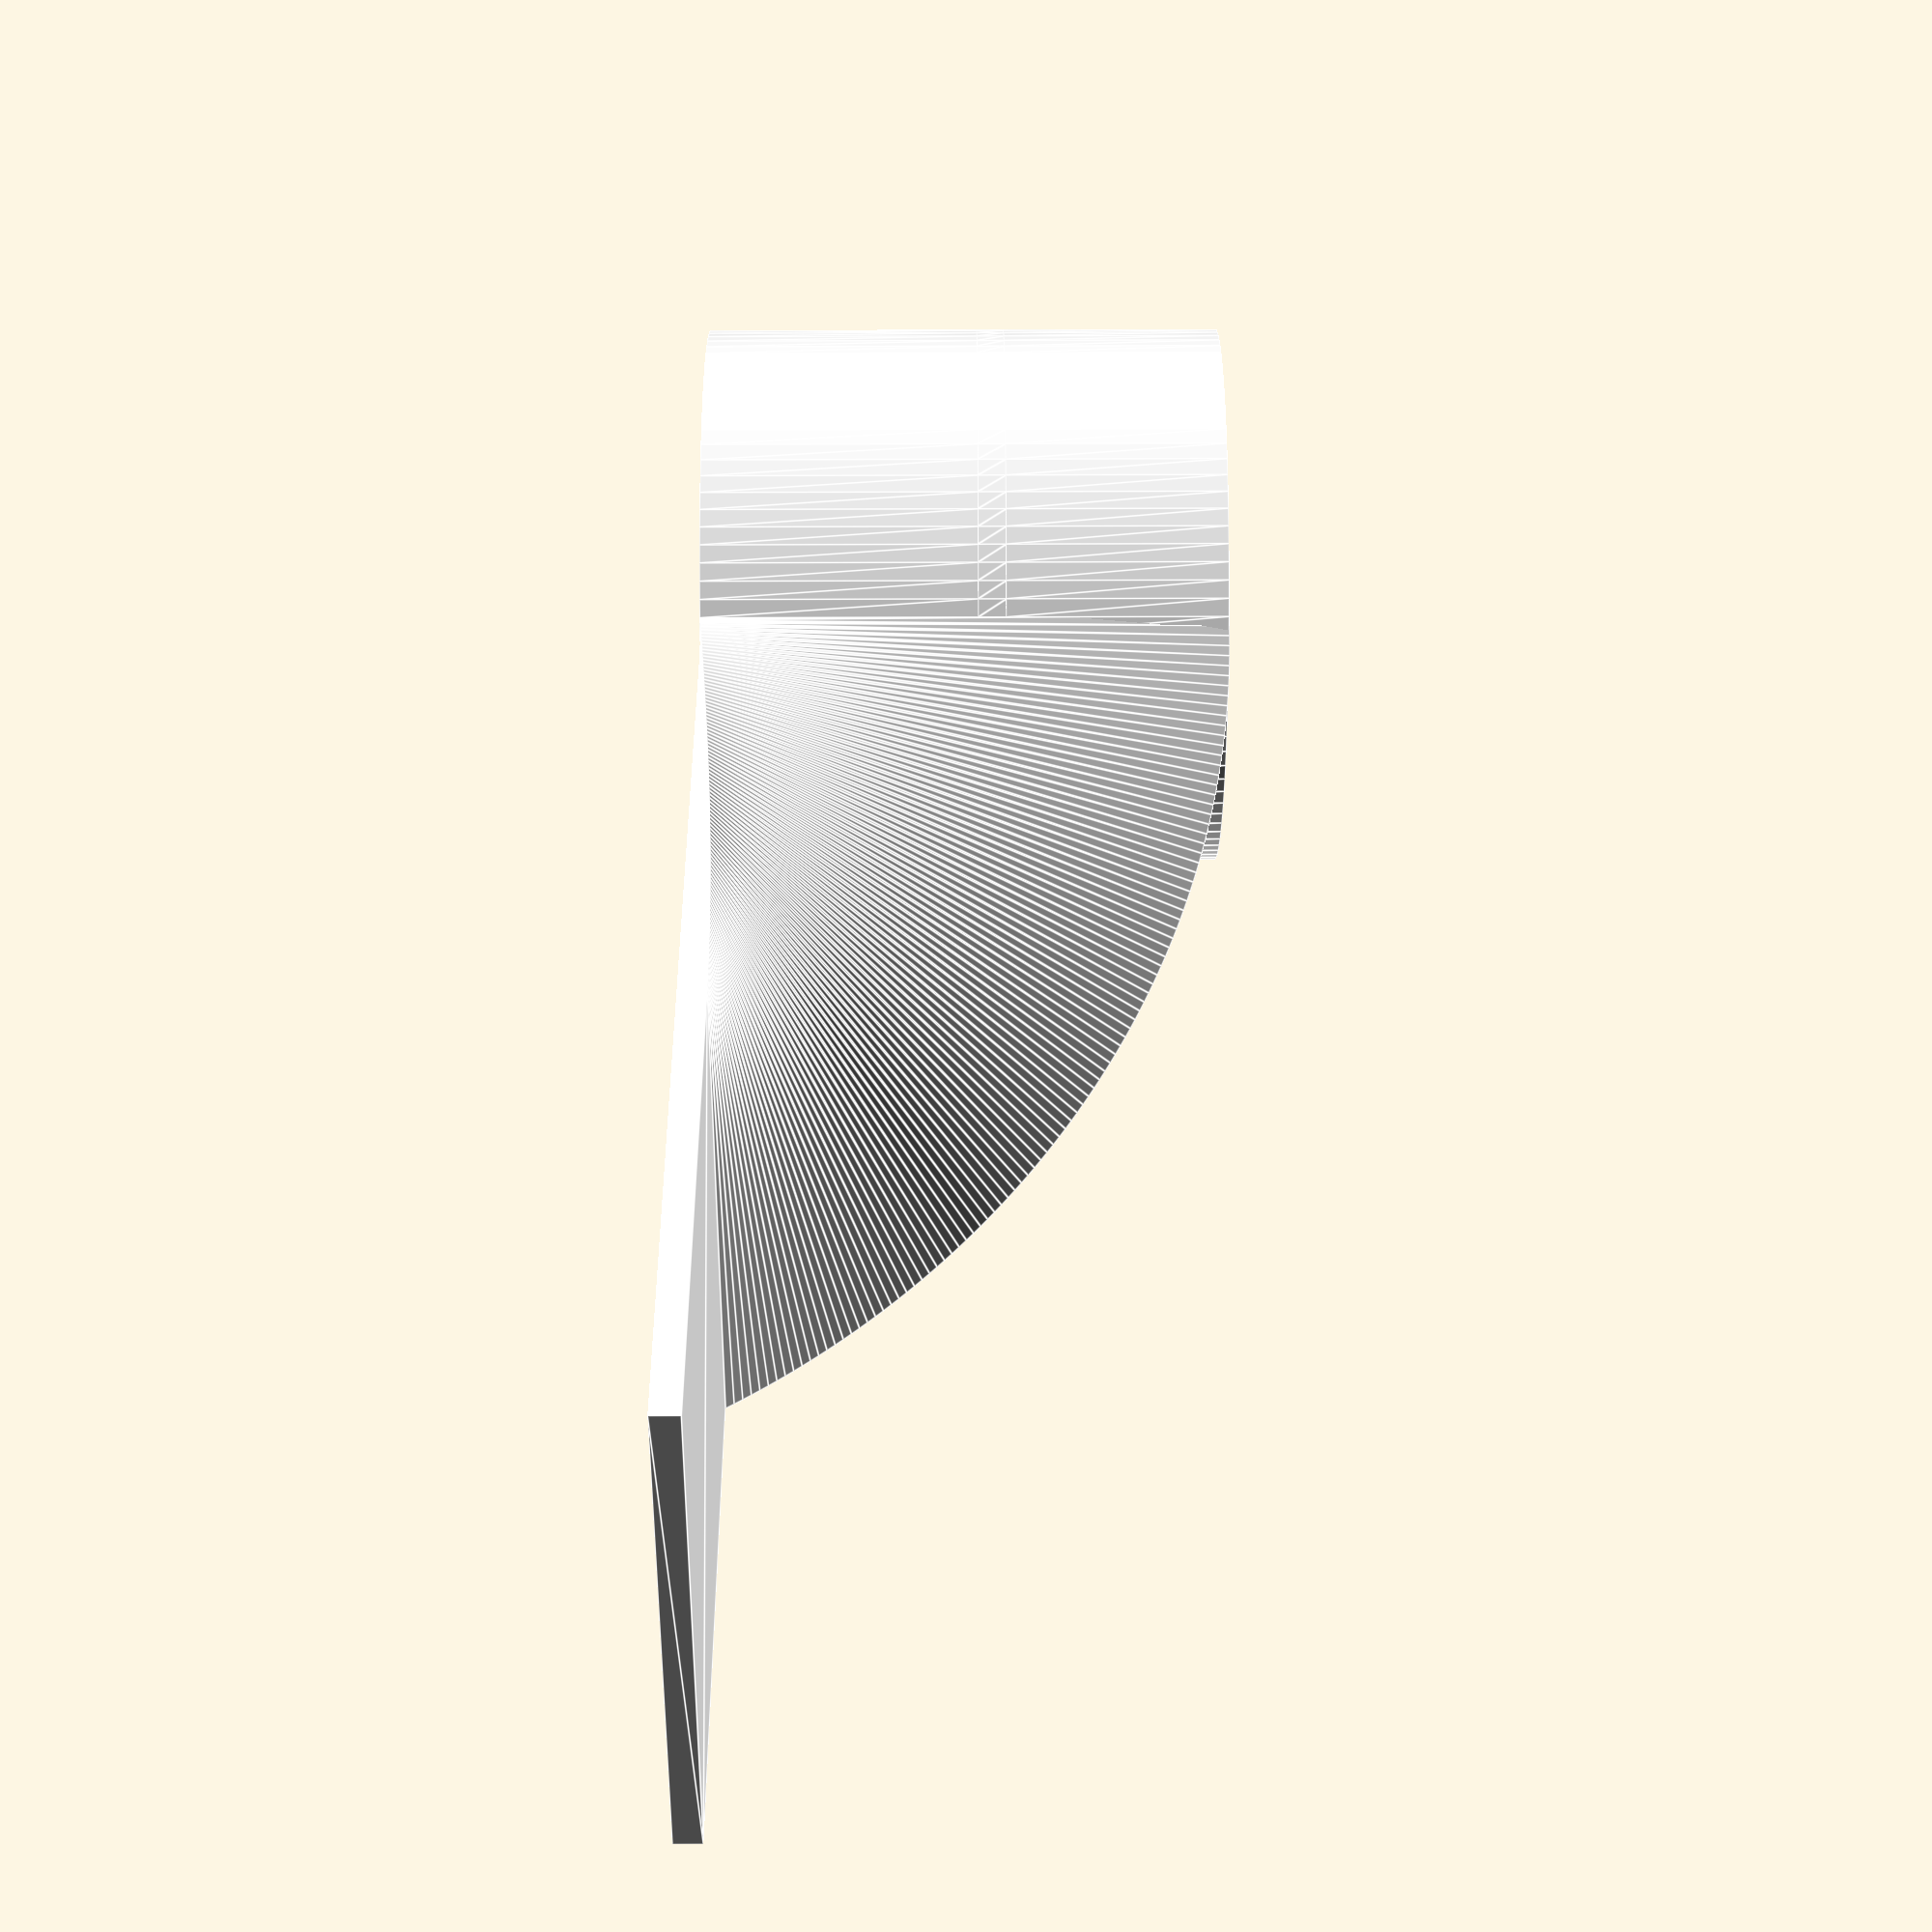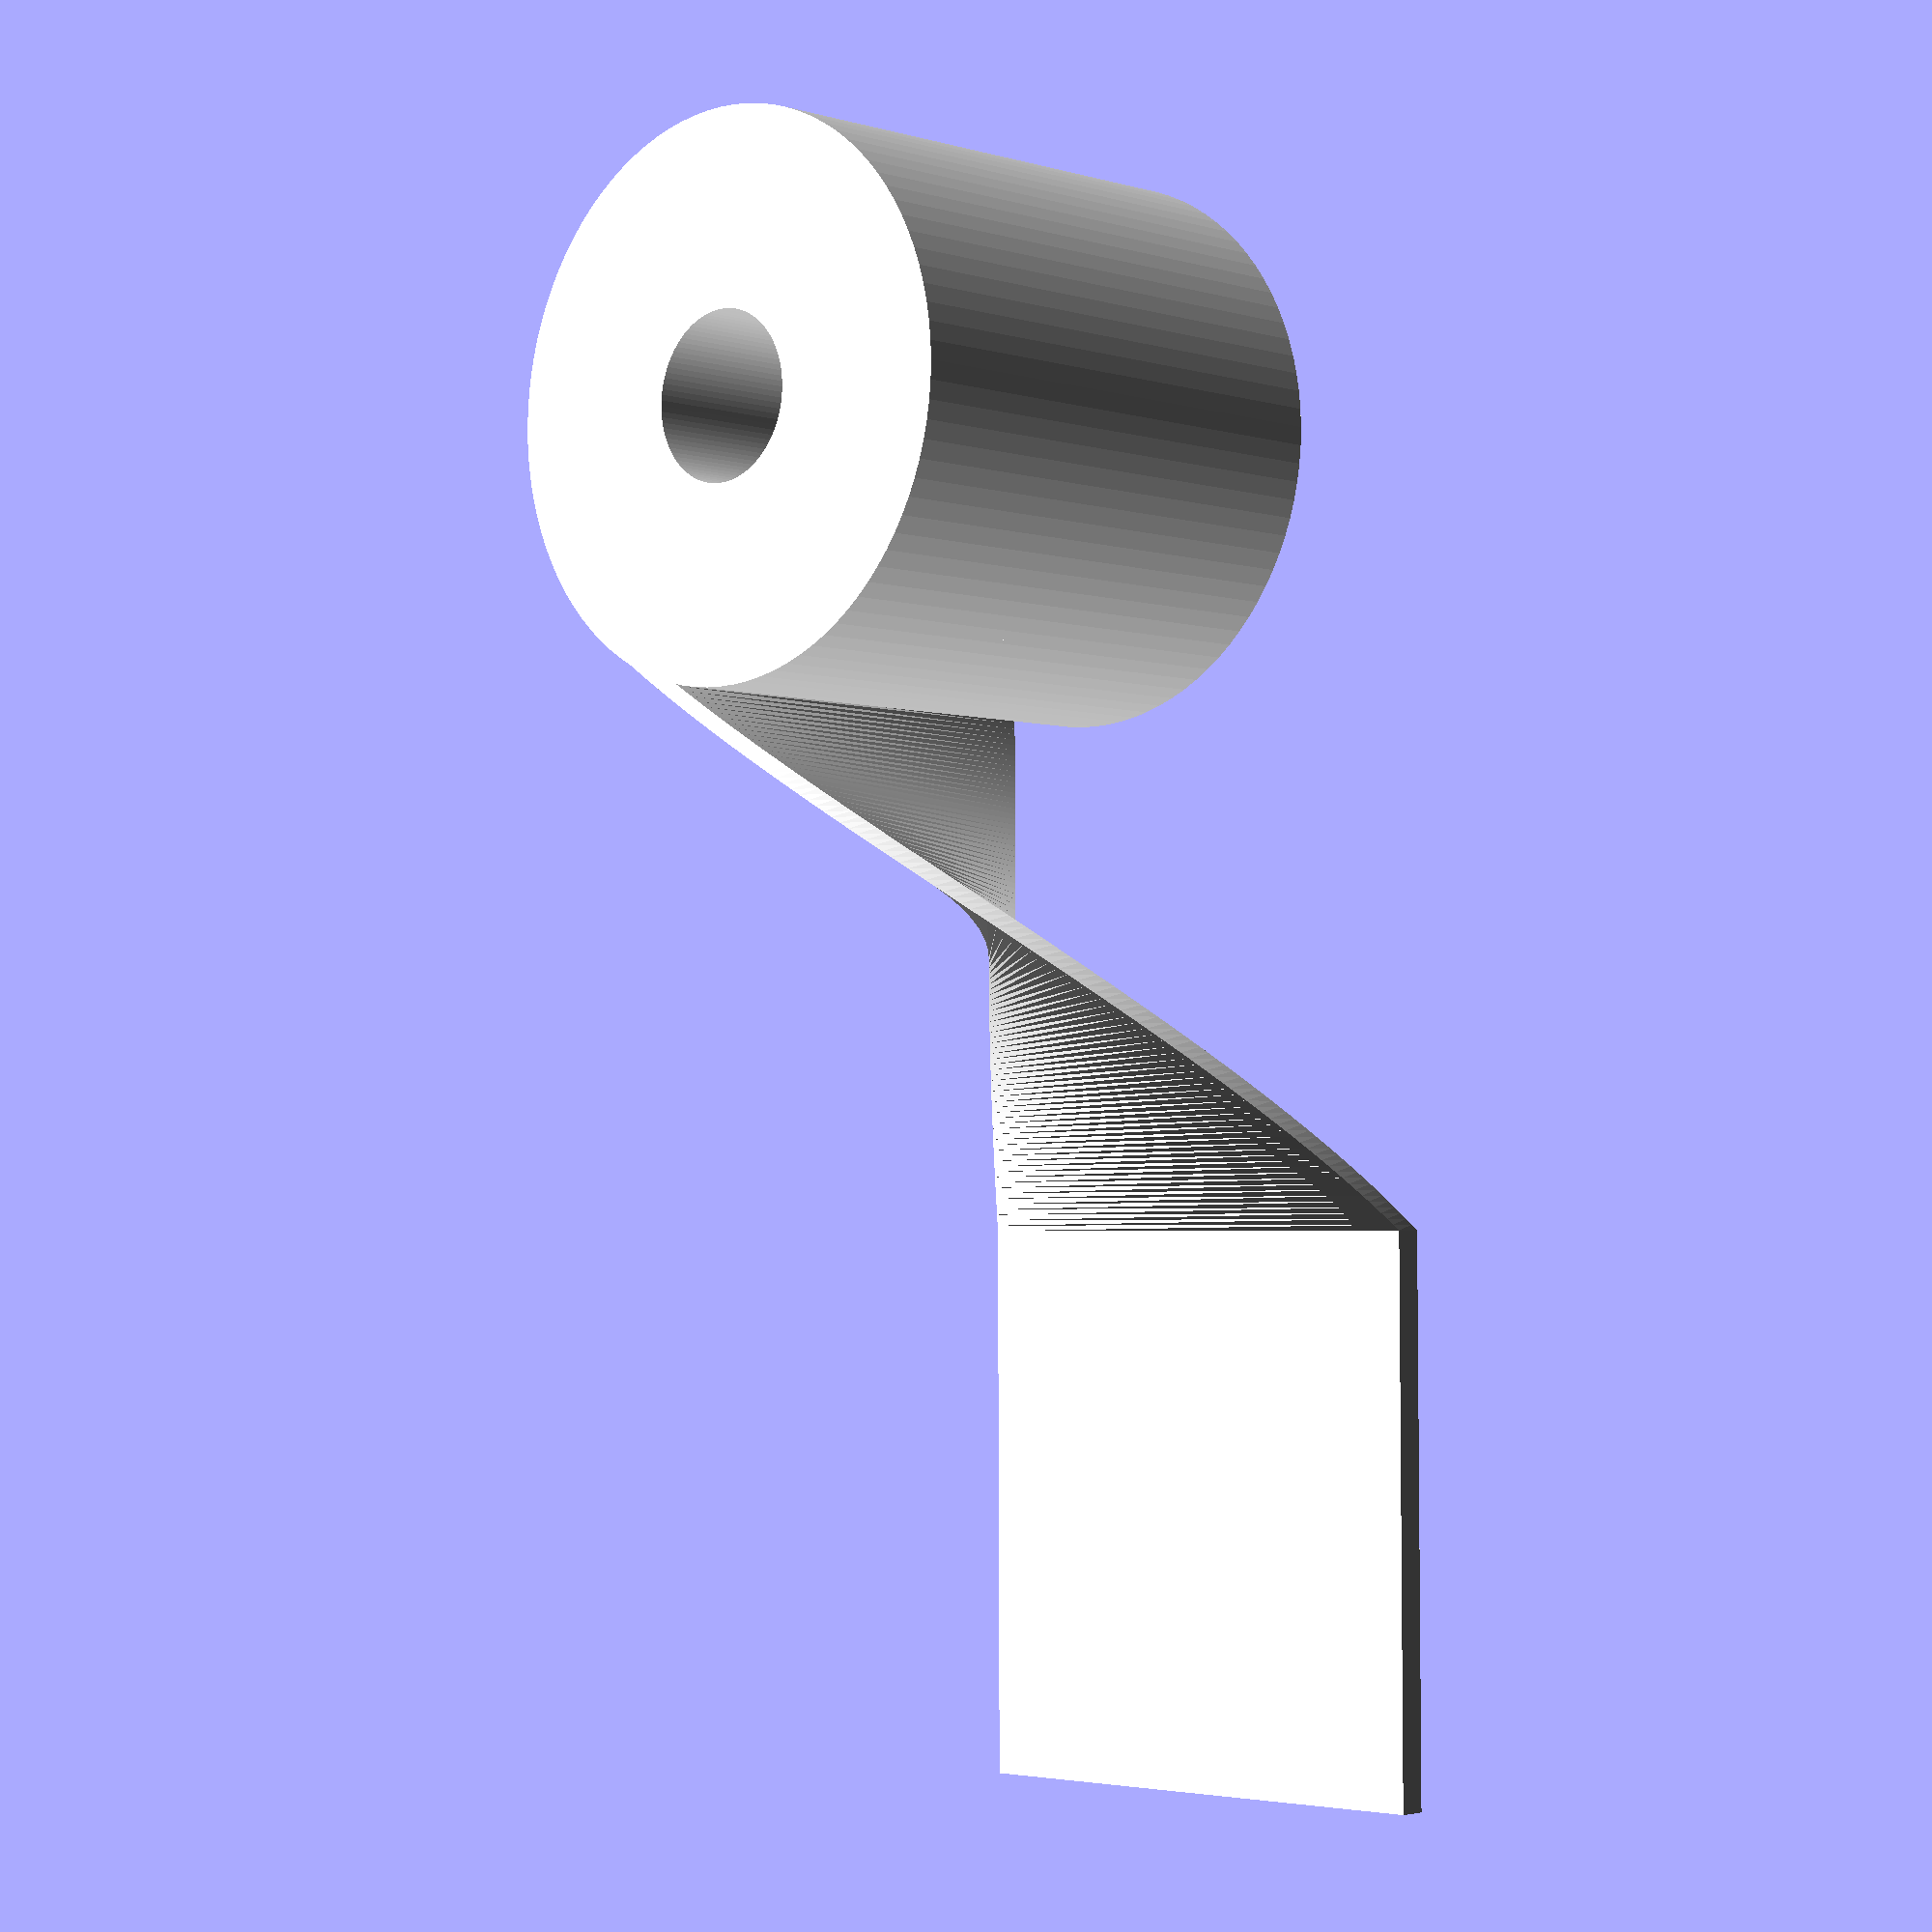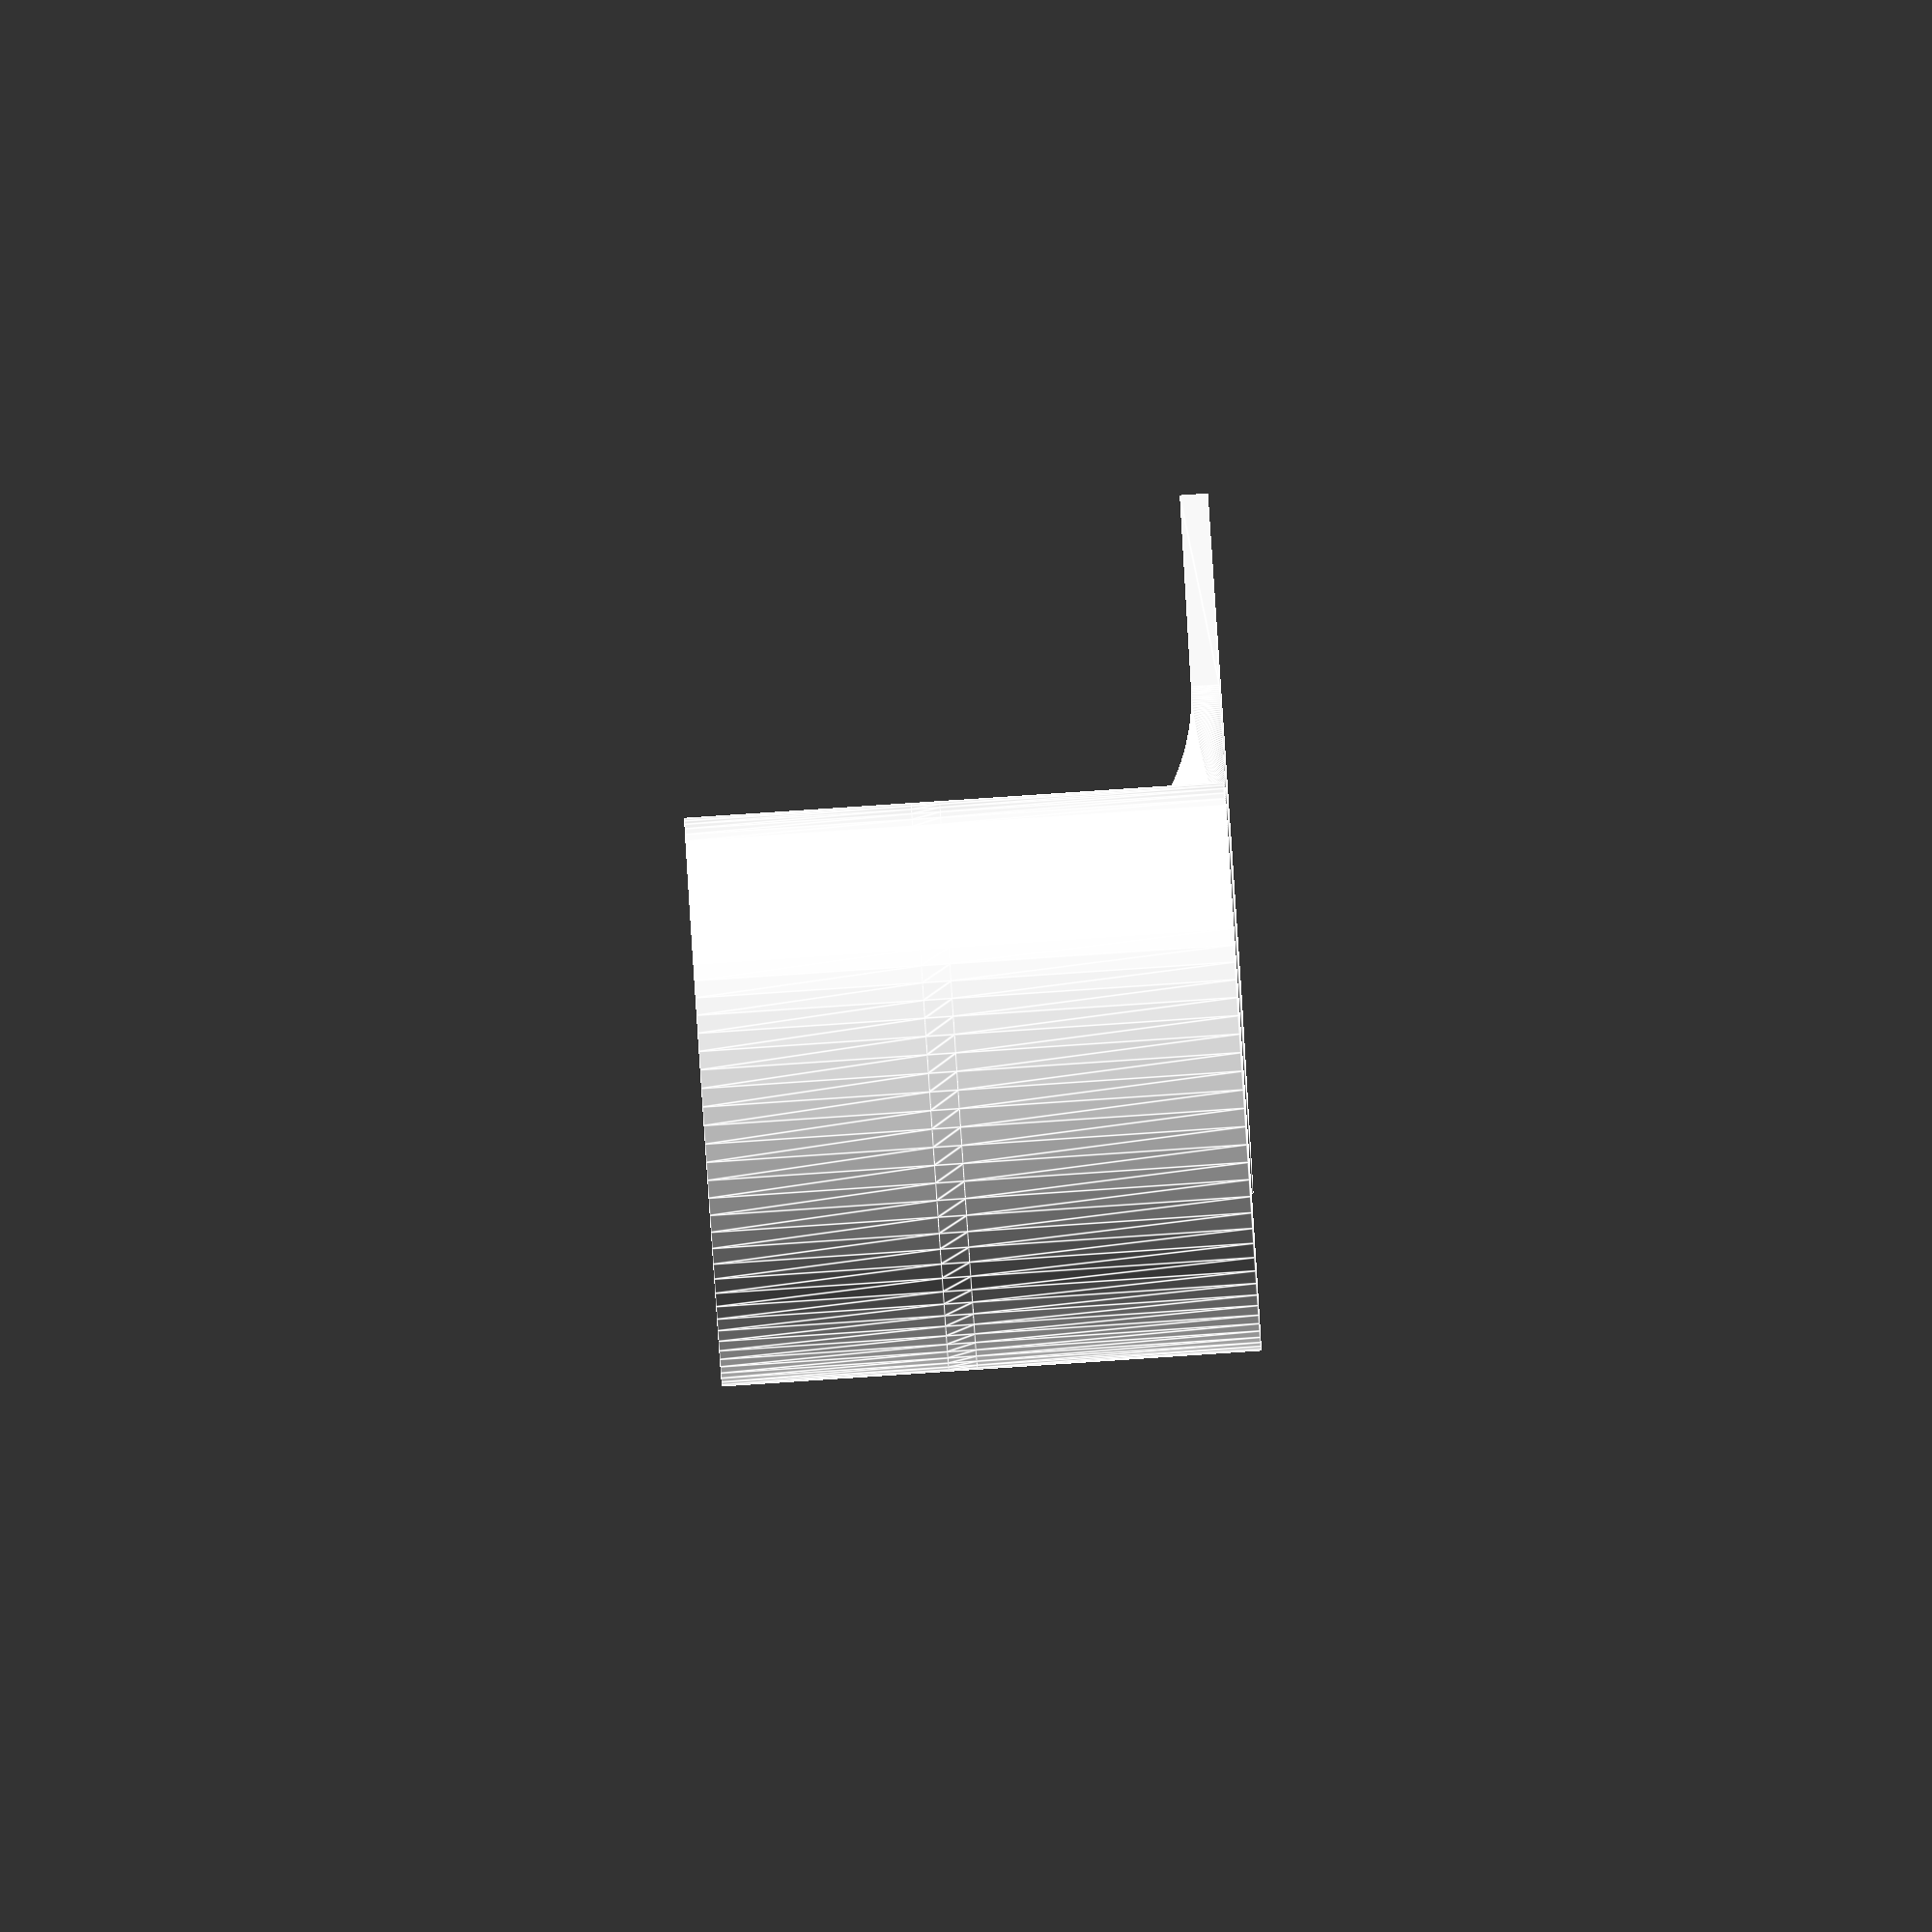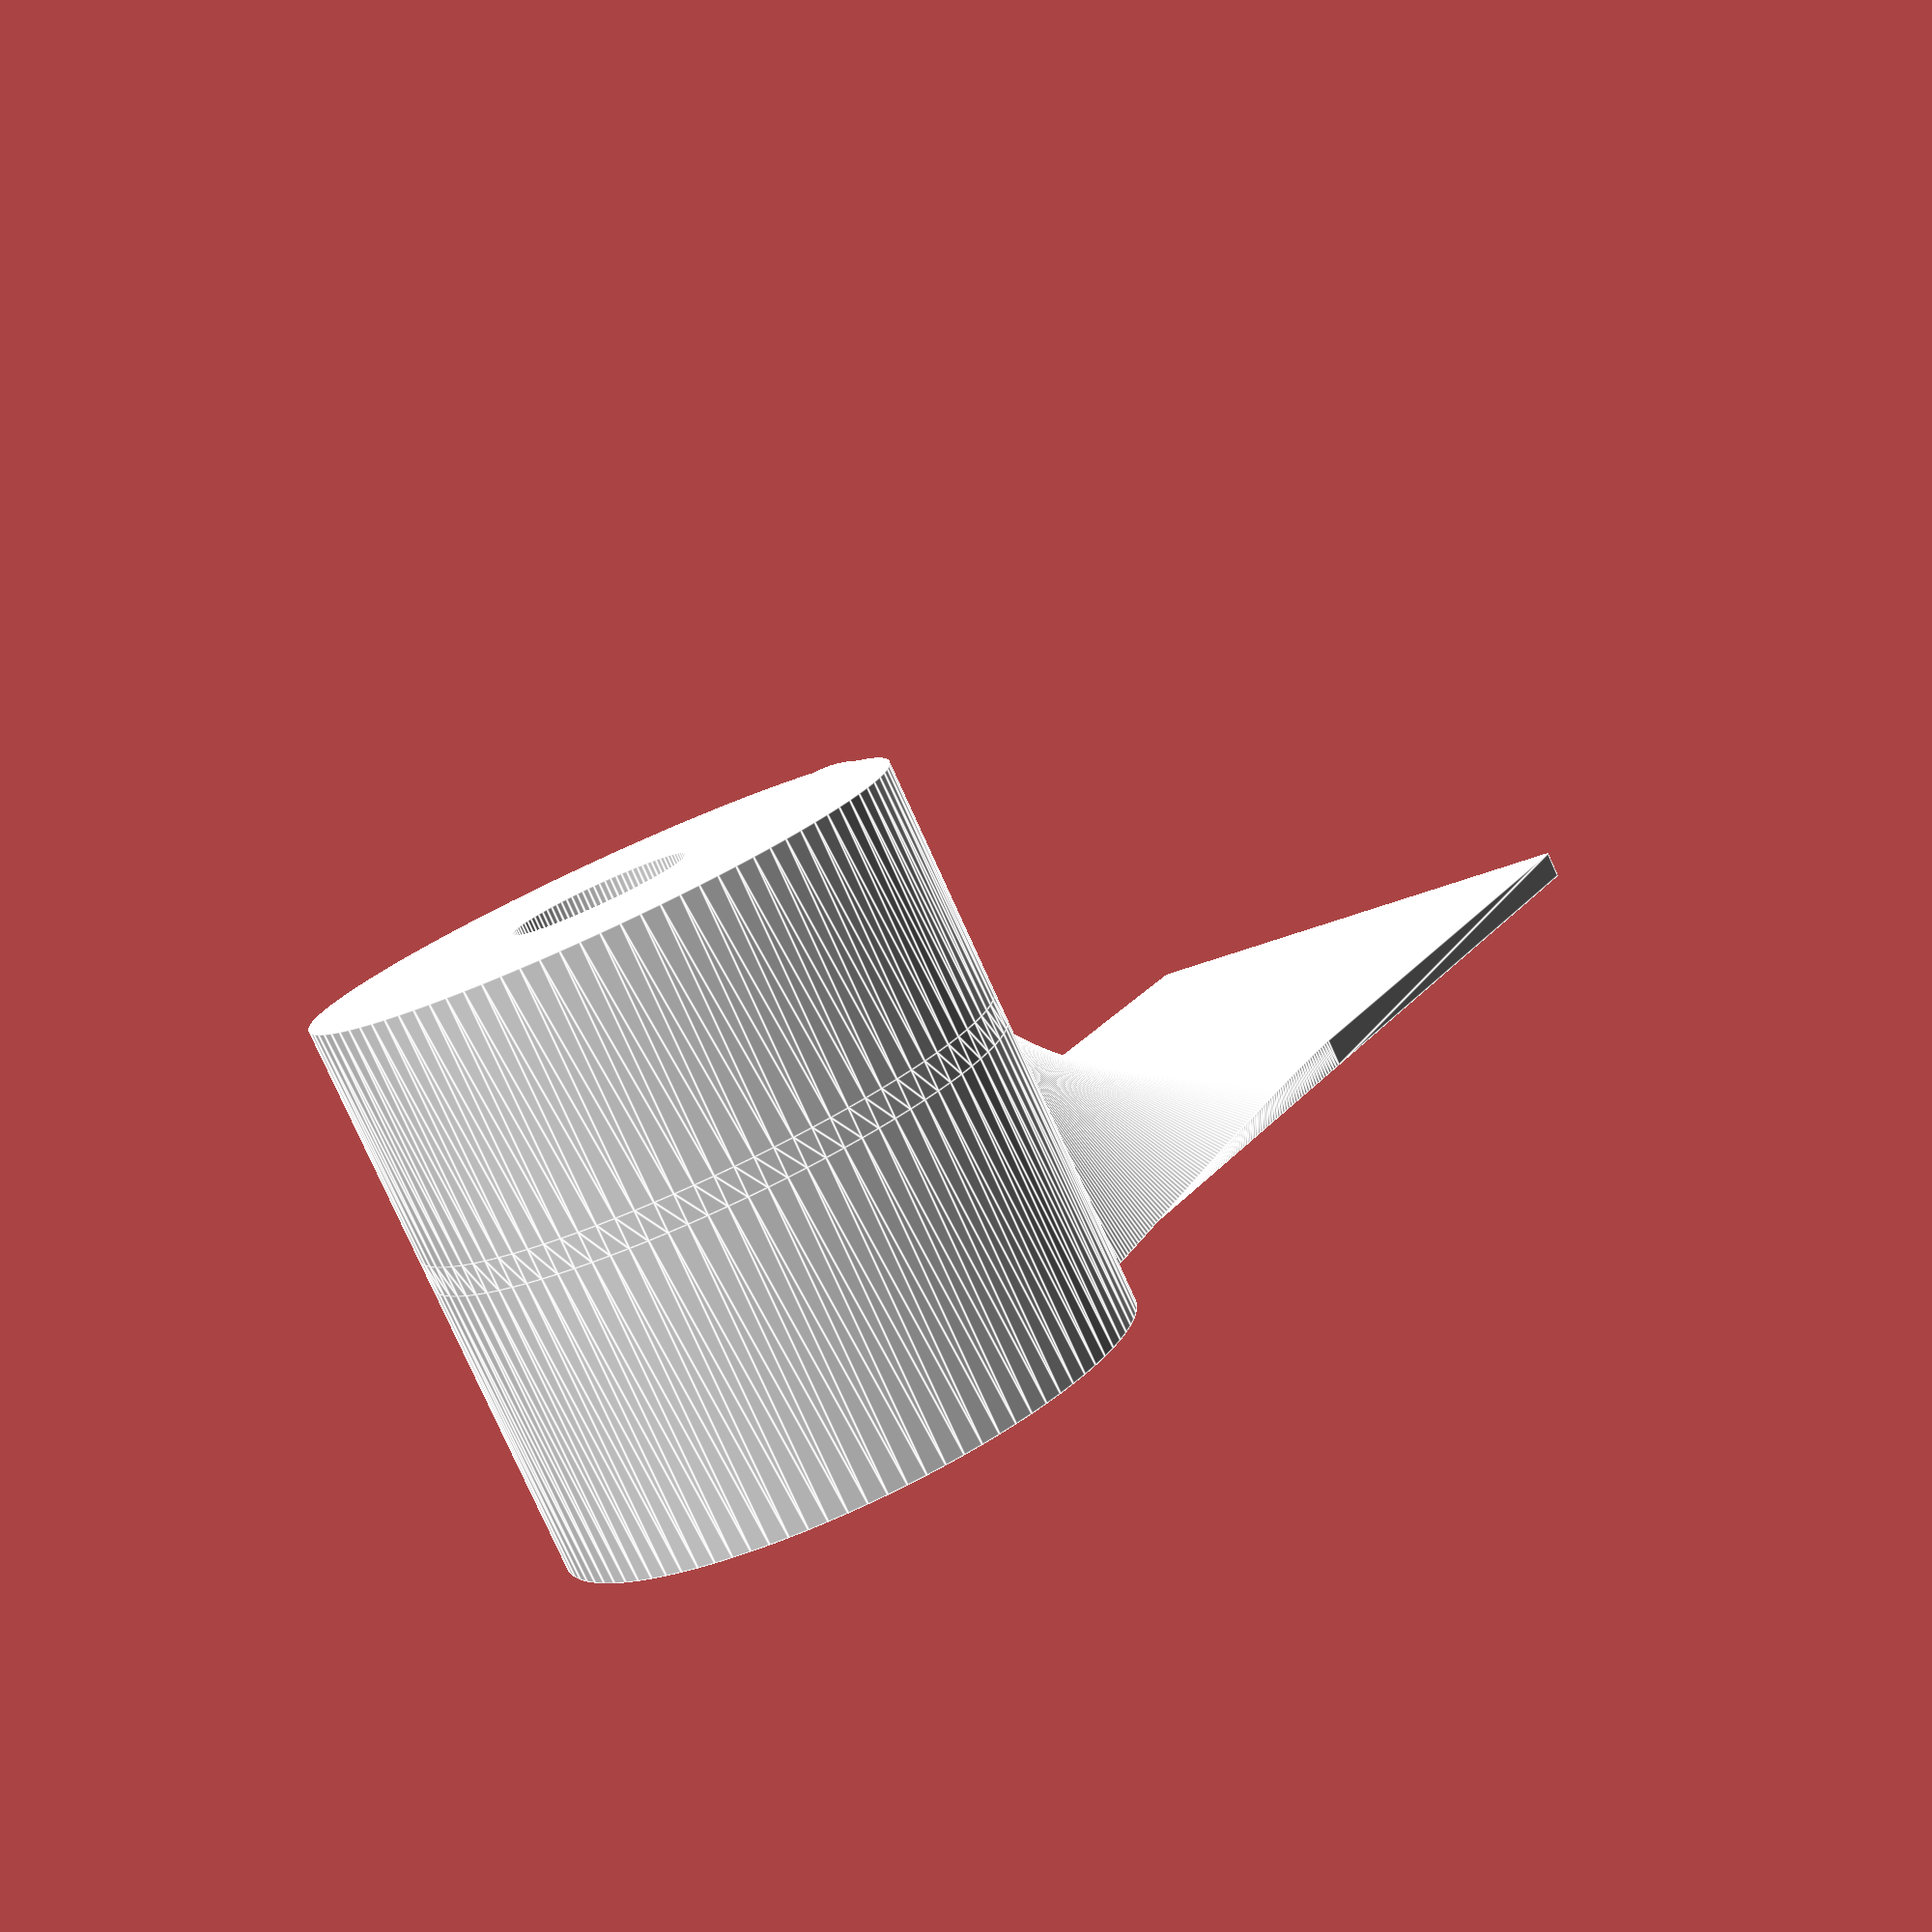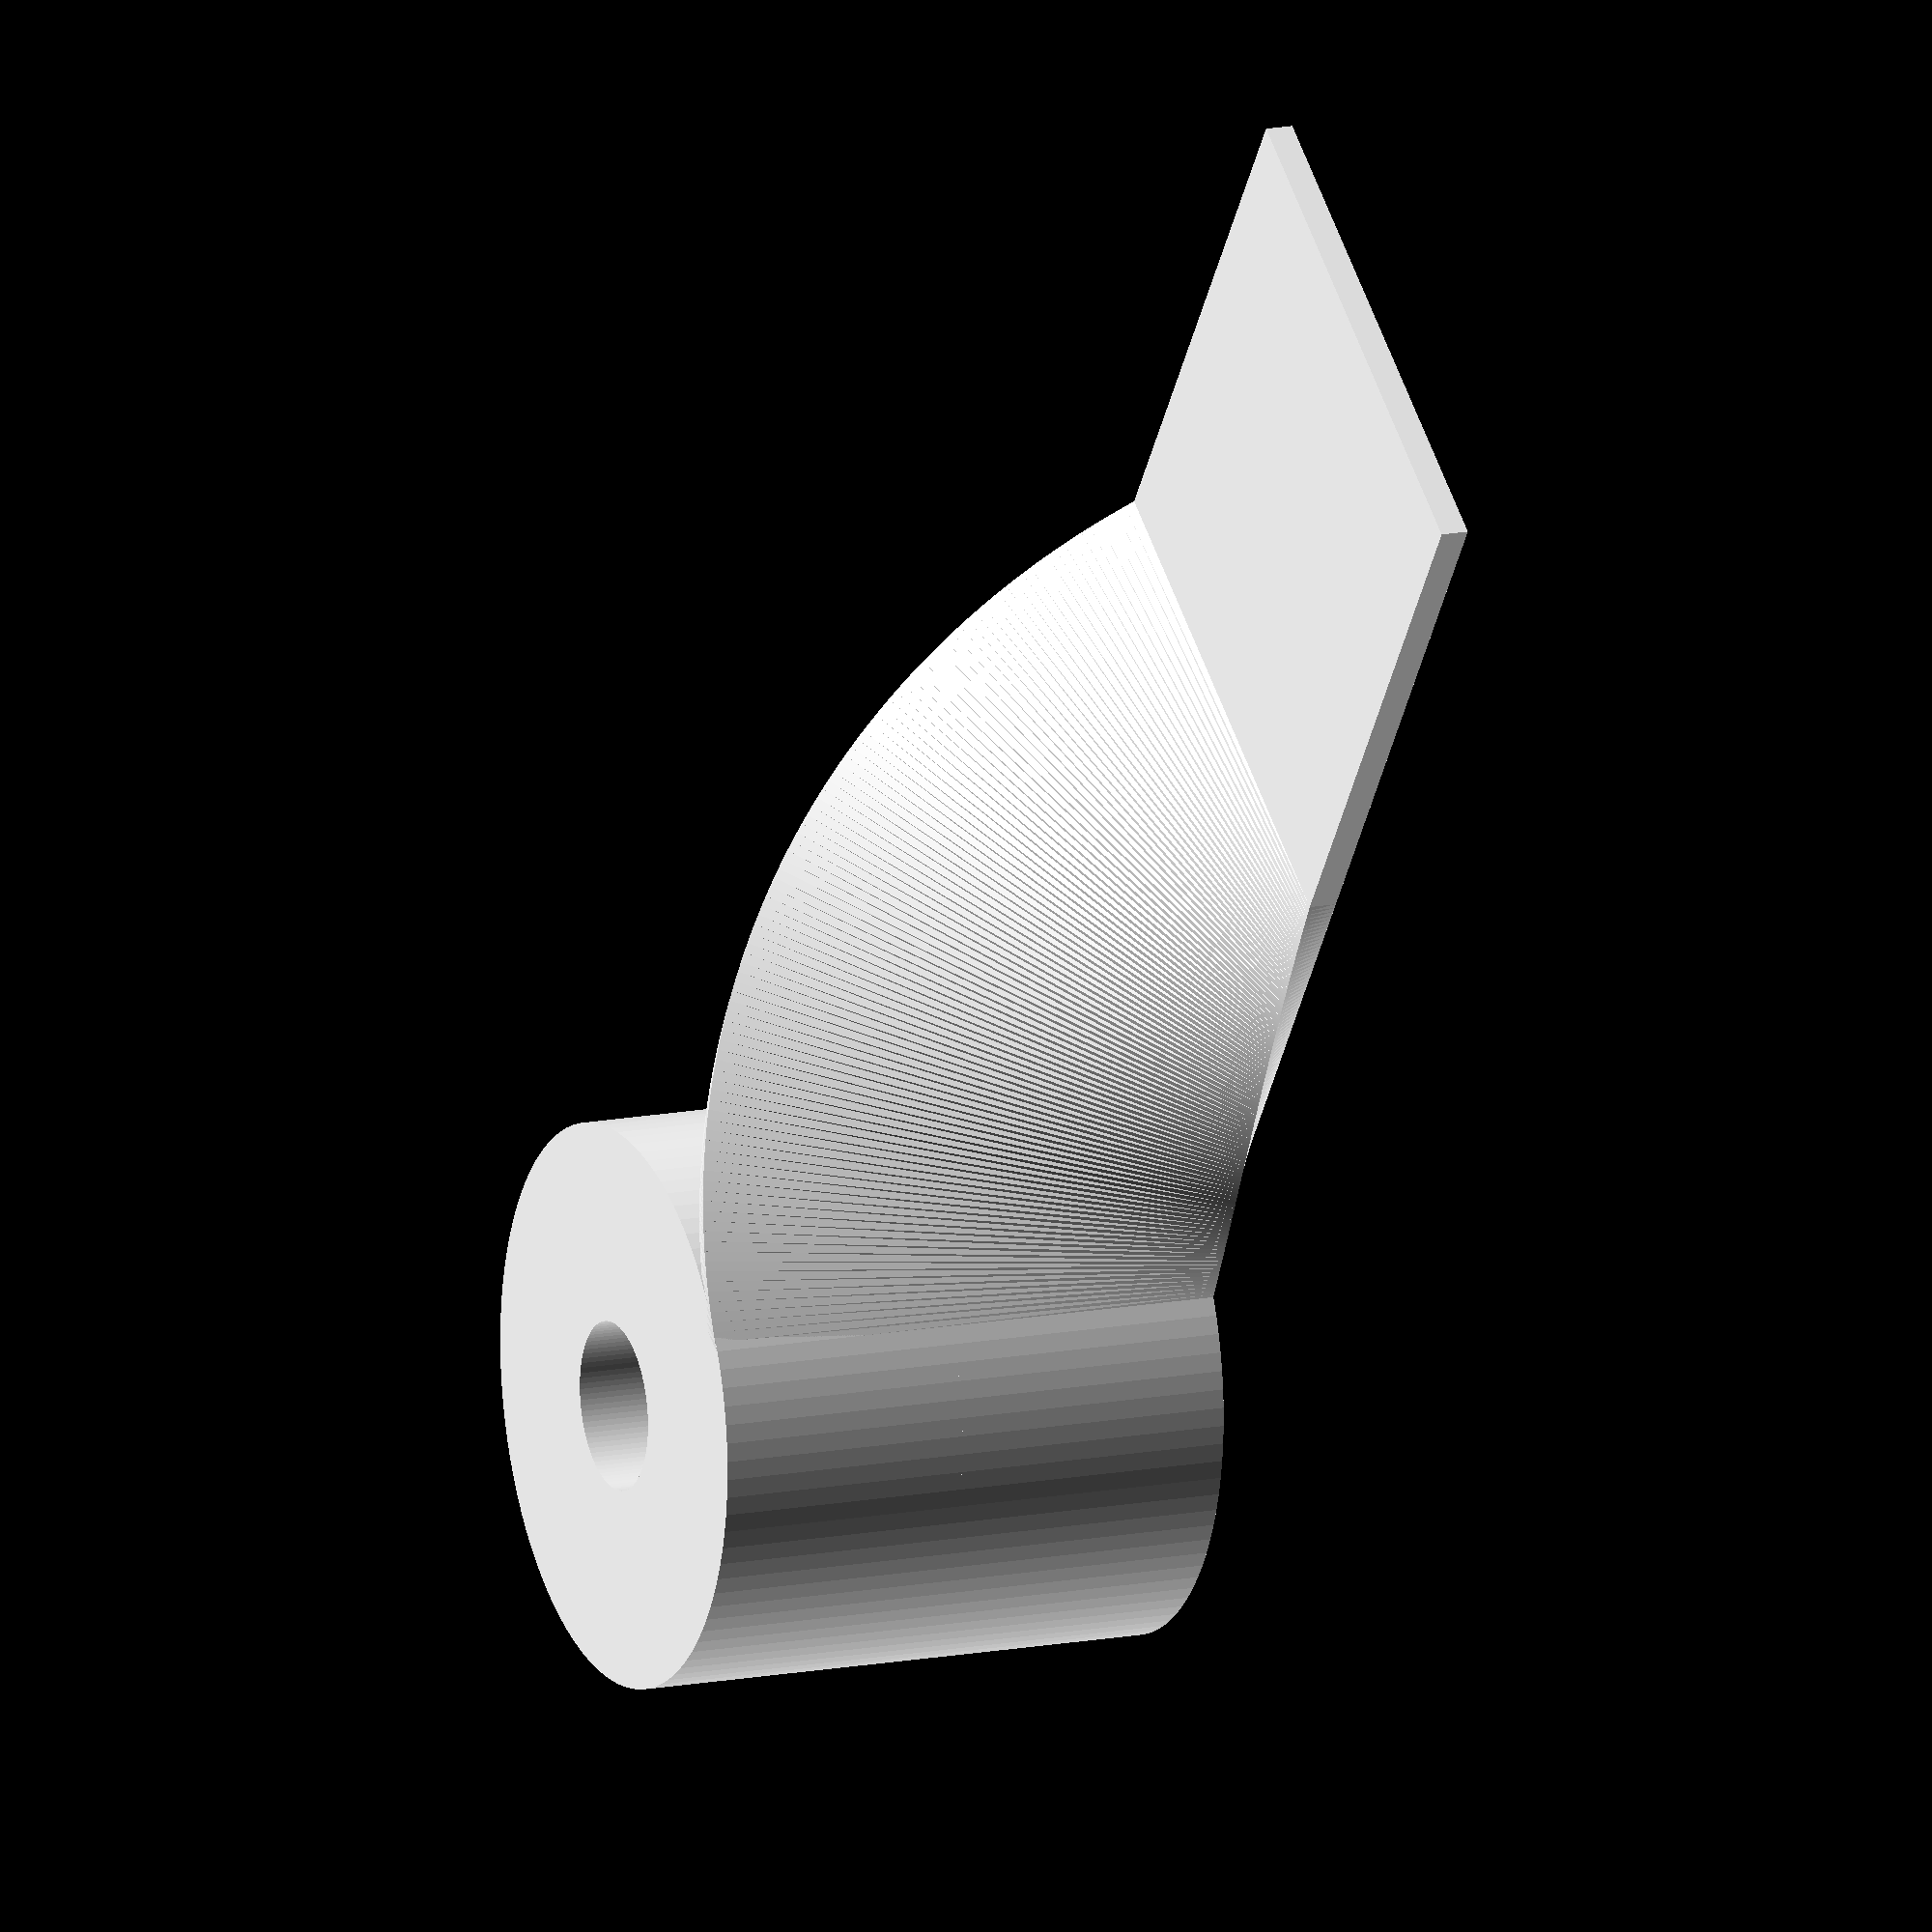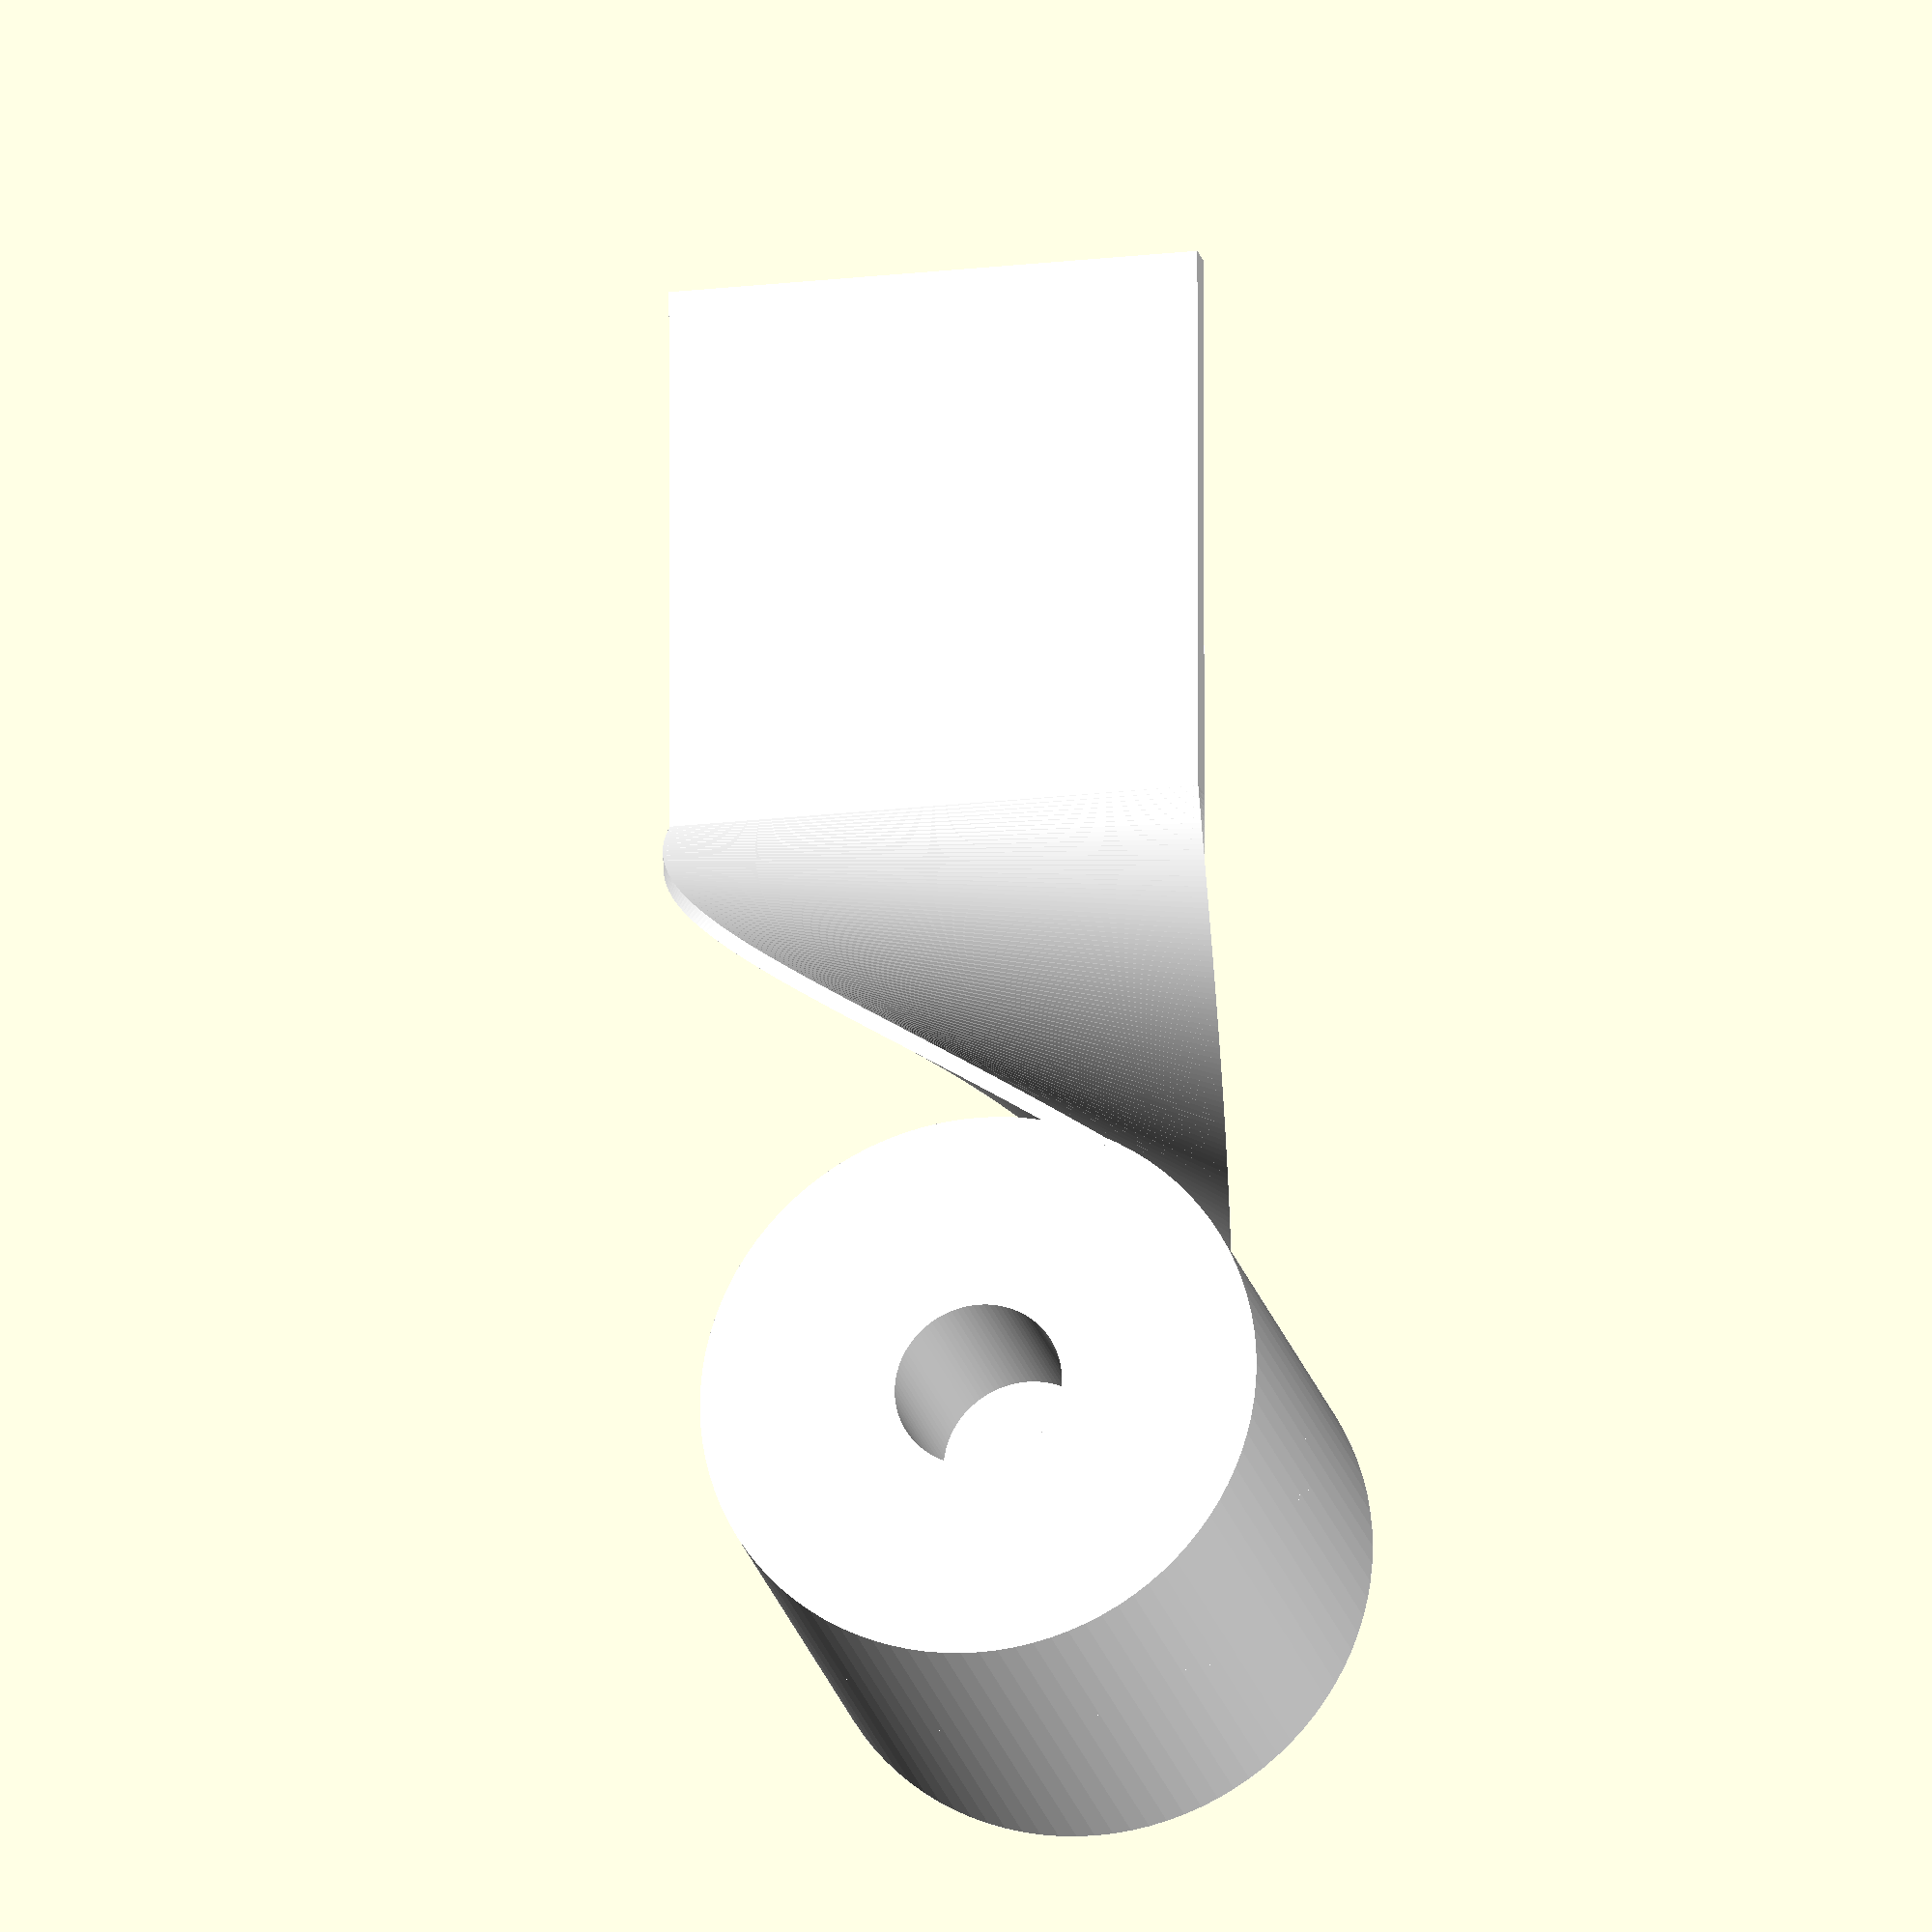
<openscad>
ViewScale = [0.0254, 0.0254, 0.0254];

module roll()
{
    linear_extrude(500)
    difference() {
        circle(500, $fn=96);
        square([180, 180], center=true);
    }
    translate([0, 0, 499])
    linear_extrude(51)
    circle(500, $fn=96);

    translate([0, 0, 549])
    linear_extrude(400)
    difference() {
        circle(500, $fn=96);
        circle(150, $fn=96);
    }
}

module twist()
{
    linear_extrude(height=1000, slices=100, twist=90)
    square([50, 949]);
}

module trail()
{
    translate([1430, -200, 50])
    rotate([0, 90, 0])
    linear_extrude(1000)
    square([50, 949]);
}

module toiletroll()
{
    color("White")
    {
        roll();
        translate([1430, -200, 0])
        rotate([0, -90, 0])
        twist();
        trail();
    }
}


scale(ViewScale)
{
    toiletroll();
}

</openscad>
<views>
elev=127.7 azim=13.6 roll=270.2 proj=p view=edges
elev=2.9 azim=89.8 roll=43.6 proj=p view=wireframe
elev=87.7 azim=287.4 roll=93.8 proj=o view=edges
elev=80.6 azim=302.7 roll=24.3 proj=p view=edges
elev=165.4 azim=125.5 roll=113.5 proj=o view=solid
elev=200.3 azim=89.9 roll=167.6 proj=o view=wireframe
</views>
